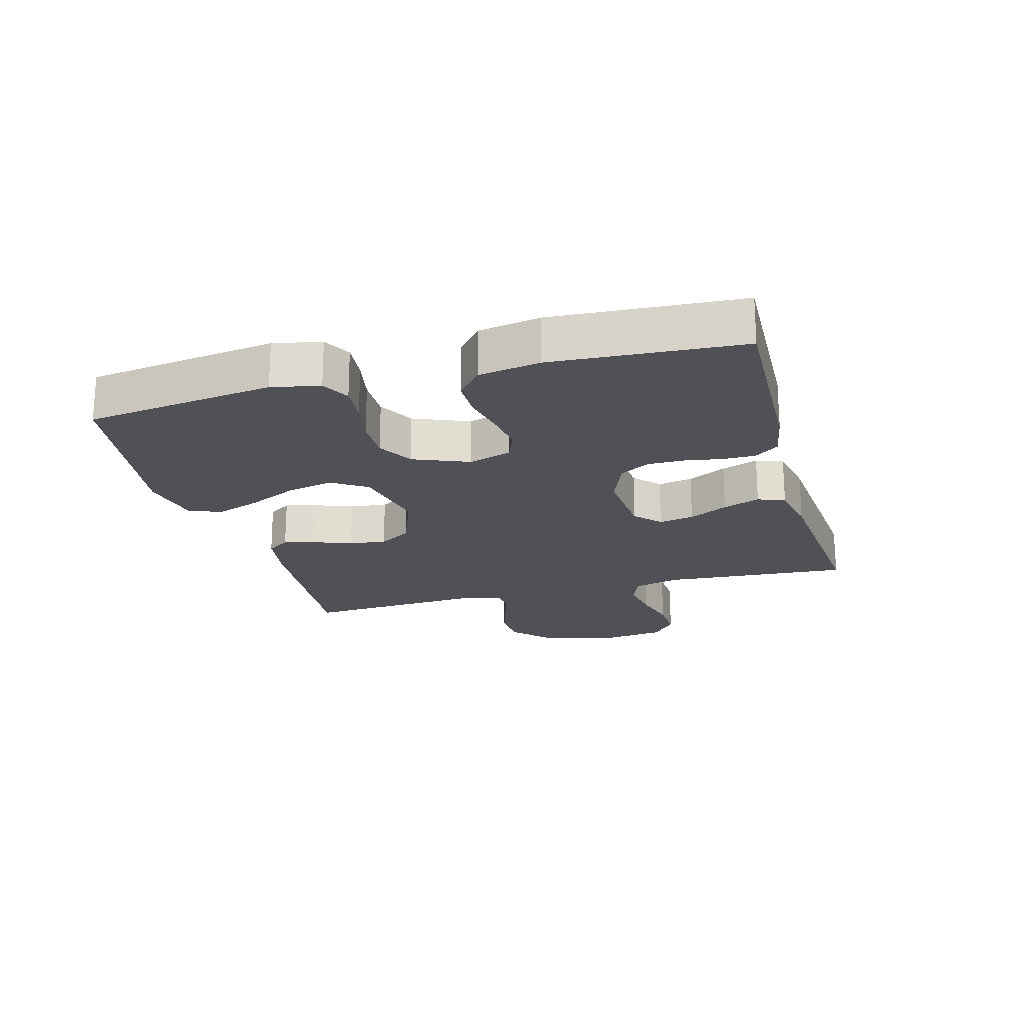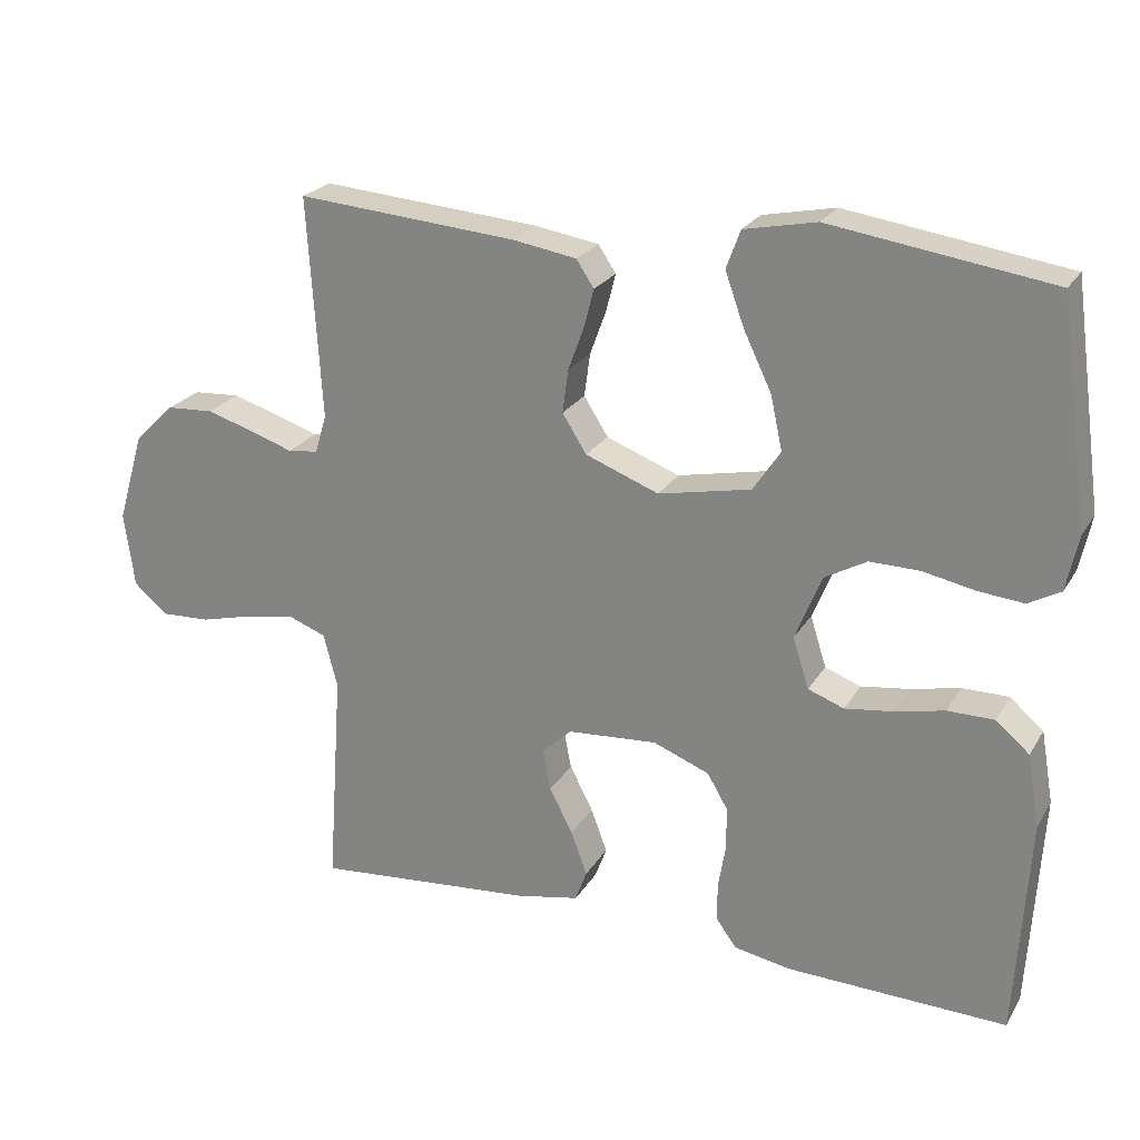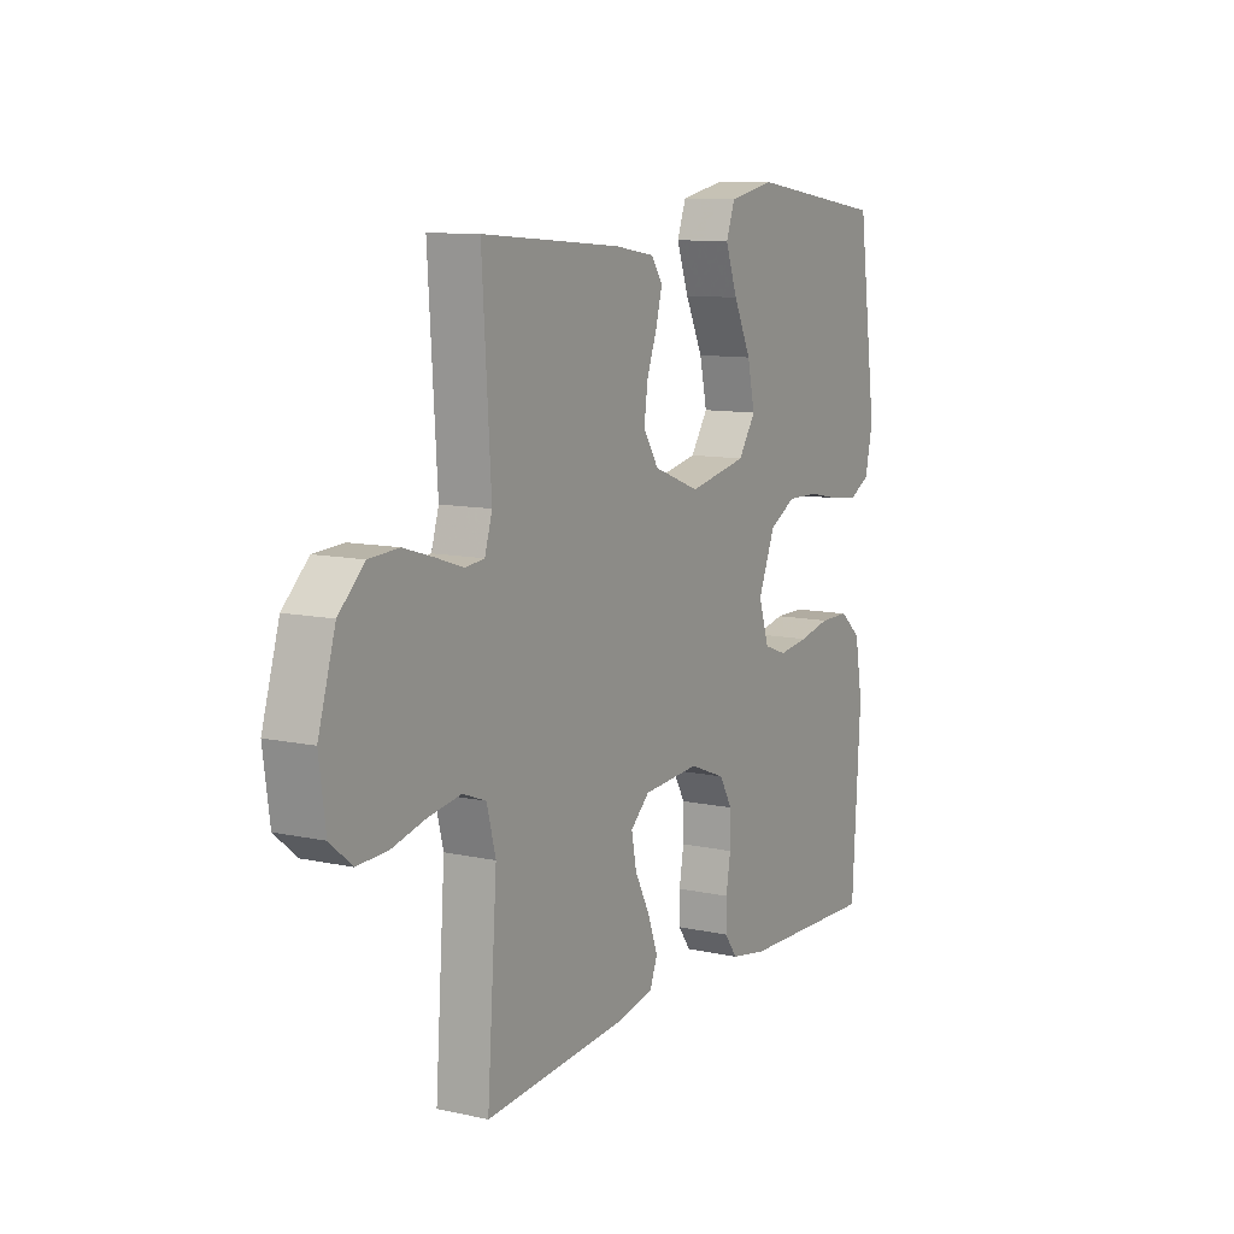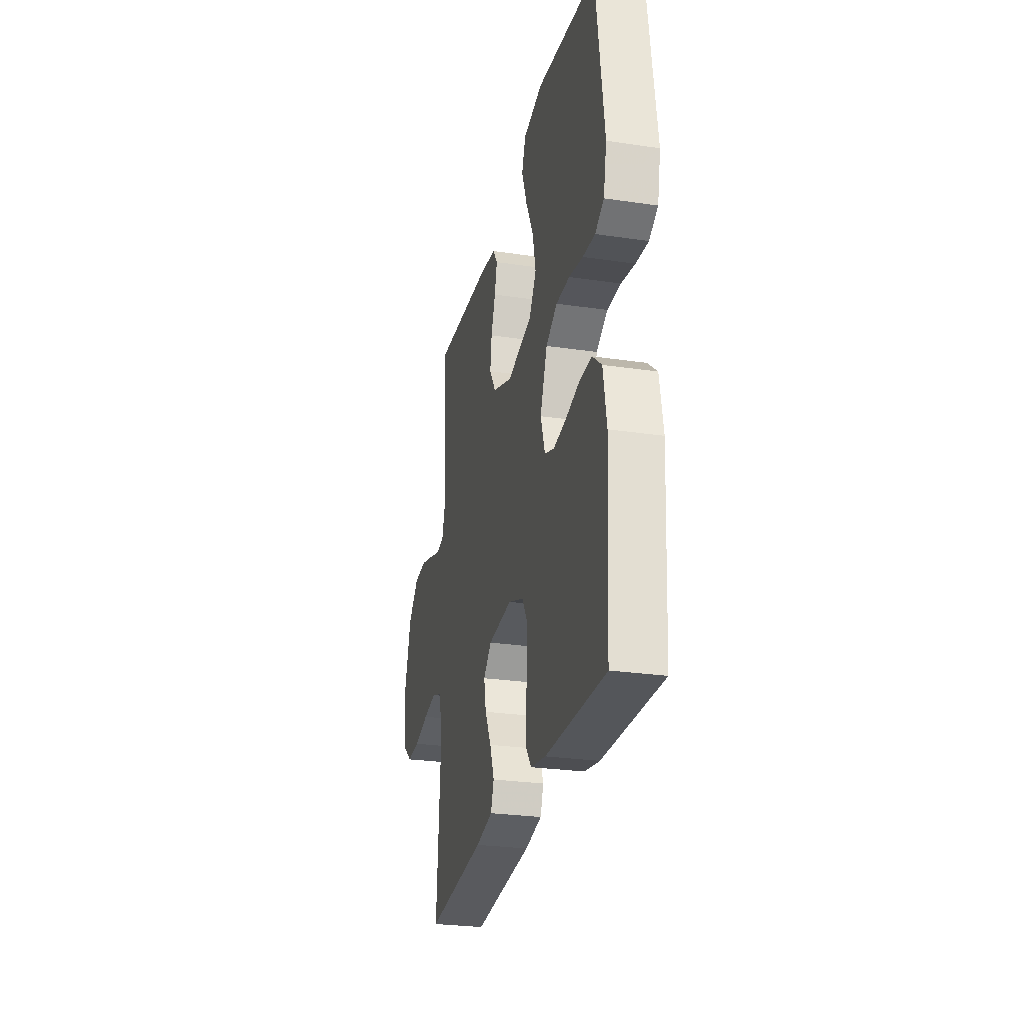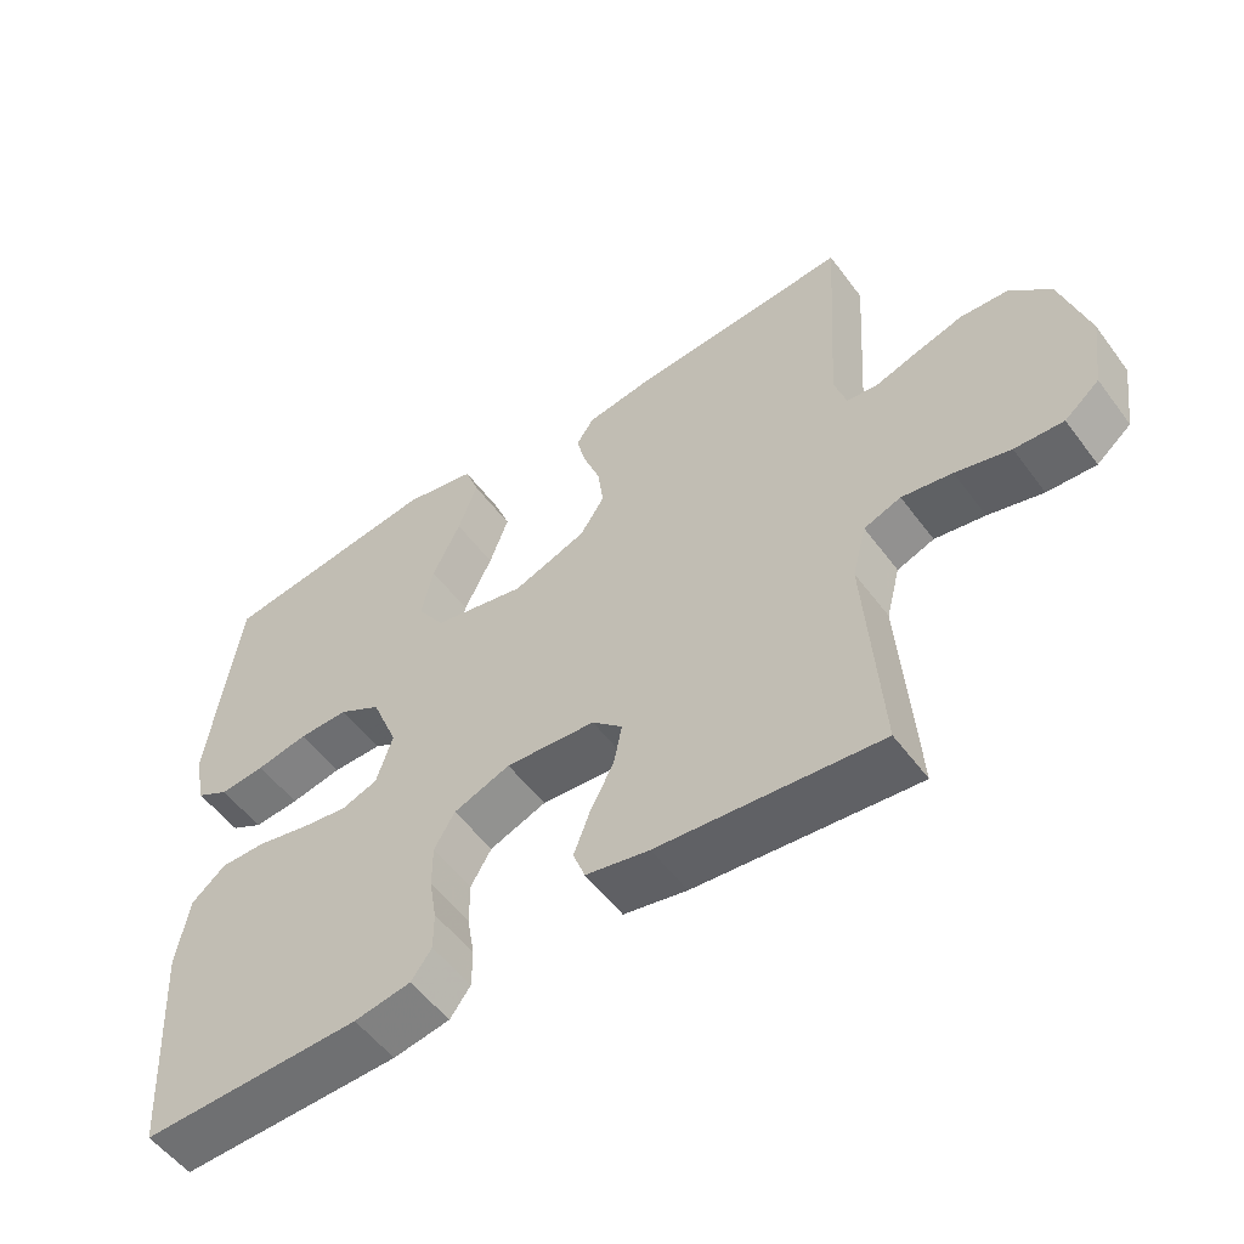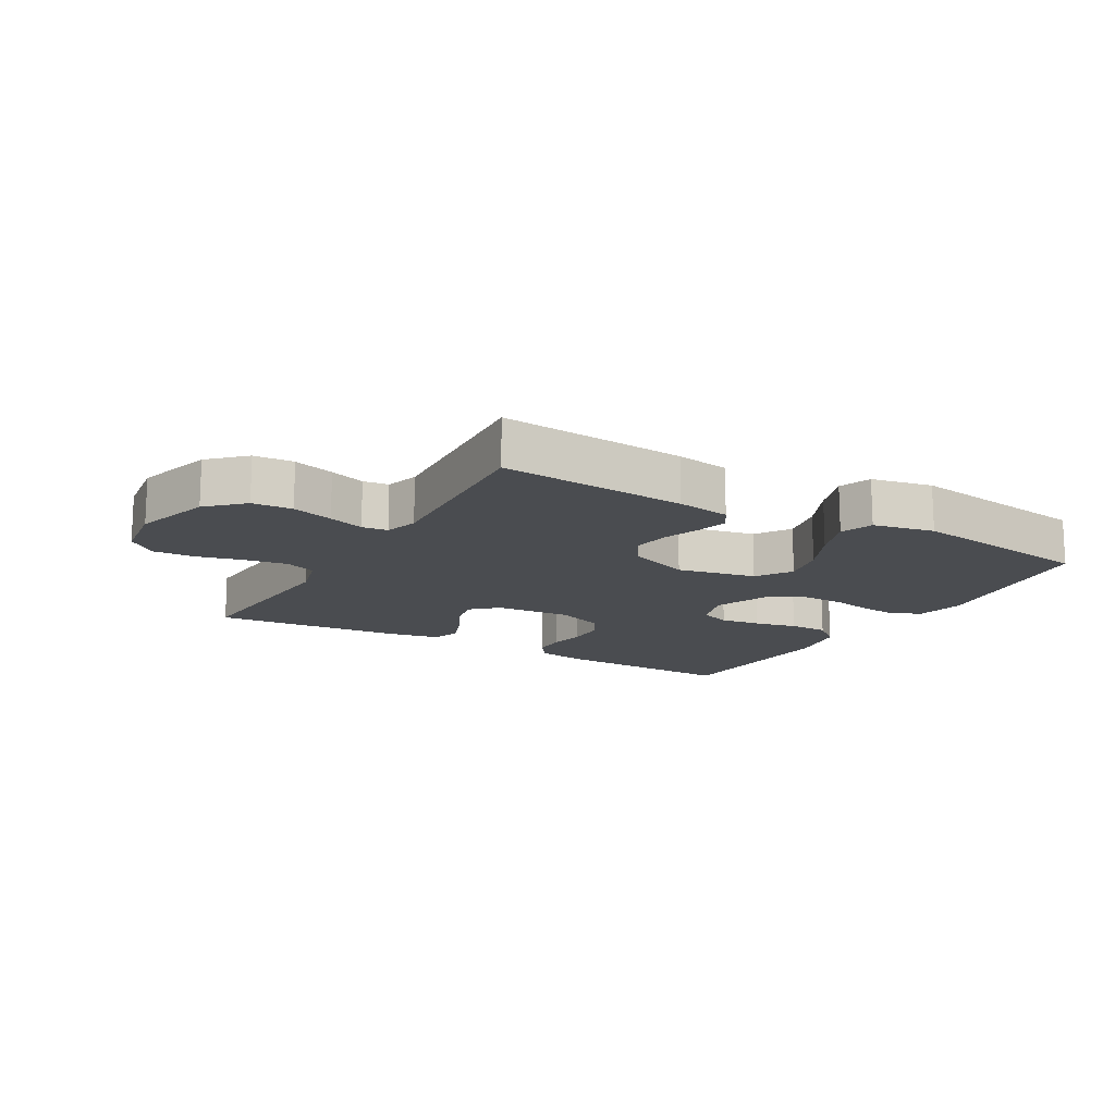
<metadata>
{"format":"obj","ext":"obj","renderer":"f3d","projection":"perspective","resolution":1024,"background":"white","views":[{"elev":-20.5,"azim":105.3,"up":"+Y"},{"elev":23.5,"azim":23.8,"up":"+Z"},{"elev":10.2,"azim":-60.7,"up":"+Z"},{"elev":-27.1,"azim":77.1,"up":"+Z"},{"elev":-53.8,"azim":-144.2,"up":"+Z"},{"elev":-14.9,"azim":-30.0,"up":"+Y"}]}
</metadata>
<code>
v -0.5 0.07 -0.5
v -0.479 0.07 -0.2
v -0.498 0.07 -0.127
v -0.548 0.07 -0.108
v -0.616 0.07 -0.119
v -0.69 0.07 -0.138
v -0.756 0.07 -0.141
v -0.803 0.07 -0.102
v -0.817 0.07 0
v -0.78 0.07 0.124
v -0.725 0.07 0.177
v -0.661 0.07 0.181
v -0.595 0.07 0.161
v -0.538 0.07 0.142
v -0.497 0.07 0.147
v -0.481 0.07 0.2
v -0.5 0.07 0.5
v -0.2 0.07 0.476
v -0.114 0.07 0.462
v -0.09 0.07 0.426
v -0.103 0.07 0.375
v -0.125 0.07 0.315
v -0.133 0.07 0.256
v -0.1 0.07 0.204
v 0 0.07 0.166
v 0.126 0.07 0.192
v 0.163 0.07 0.248
v 0.147 0.07 0.321
v 0.109 0.07 0.4
v 0.083 0.07 0.472
v 0.102 0.07 0.524
v 0.2 0.07 0.544
v 0.5 0.07 0.5
v 0.541 0.07 0.2
v 0.525 0.07 0.124
v 0.481 0.07 0.1
v 0.419 0.07 0.106
v 0.349 0.07 0.12
v 0.281 0.07 0.121
v 0.224 0.07 0.089
v 0.188 0.07 0
v 0.21 0.07 -0.069
v 0.259 0.07 -0.087
v 0.324 0.07 -0.078
v 0.392 0.07 -0.063
v 0.455 0.07 -0.063
v 0.501 0.07 -0.102
v 0.518 0.07 -0.2
v 0.5 0.07 -0.5
v 0.2 0.07 -0.491
v 0.123 0.07 -0.477
v 0.095 0.07 -0.439
v 0.095 0.07 -0.386
v 0.105 0.07 -0.327
v 0.105 0.07 -0.268
v 0.077 0.07 -0.22
v 0 0.07 -0.19
v -0.122 0.07 -0.199
v -0.163 0.07 -0.237
v -0.152 0.07 -0.293
v -0.12 0.07 -0.355
v -0.098 0.07 -0.414
v -0.114 0.07 -0.457
v -0.2 0.07 -0.474
v -0.5 0 -0.5
v -0.479 0 -0.2
v -0.498 0 -0.127
v -0.548 0 -0.108
v -0.616 0 -0.119
v -0.69 0 -0.138
v -0.756 0 -0.141
v -0.803 0 -0.102
v -0.817 0 0
v -0.78 0 0.124
v -0.725 0 0.177
v -0.661 0 0.181
v -0.595 0 0.161
v -0.538 0 0.142
v -0.497 0 0.147
v -0.481 0 0.2
v -0.5 0 0.5
v -0.2 0 0.476
v -0.114 0 0.462
v -0.09 0 0.426
v -0.103 0 0.375
v -0.125 0 0.315
v -0.133 0 0.256
v -0.1 0 0.204
v 0 0 0.166
v 0.126 0 0.192
v 0.163 0 0.248
v 0.147 0 0.321
v 0.109 0 0.4
v 0.083 0 0.472
v 0.102 0 0.524
v 0.2 0 0.544
v 0.5 0 0.5
v 0.541 0 0.2
v 0.525 0 0.124
v 0.481 0 0.1
v 0.419 0 0.106
v 0.349 0 0.12
v 0.281 0 0.121
v 0.224 0 0.089
v 0.188 0 0
v 0.21 0 -0.069
v 0.259 0 -0.087
v 0.324 0 -0.078
v 0.392 0 -0.063
v 0.455 0 -0.063
v 0.501 0 -0.102
v 0.518 0 -0.2
v 0.5 0 -0.5
v 0.2 0 -0.491
v 0.123 0 -0.477
v 0.095 0 -0.439
v 0.095 0 -0.386
v 0.105 0 -0.327
v 0.105 0 -0.268
v 0.077 0 -0.22
v 0 0 -0.19
v -0.122 0 -0.199
v -0.163 0 -0.237
v -0.152 0 -0.293
v -0.12 0 -0.355
v -0.098 0 -0.414
v -0.114 0 -0.457
v -0.2 0 -0.474
f 63 64 1 2
f 60 61 62 63
f 60 63 2 3
f 59 60 3
f 58 59 3 4
f 57 58 4
f 51 52 53 54
f 51 54 55
f 50 51 55
f 49 50 55
f 48 49 55 56
f 44 45 46 47
f 43 44 47 48
f 42 43 48 56
f 35 36 37 38
f 35 38 39
f 34 35 39
f 33 34 39
f 32 33 39 40
f 28 29 30 31
f 28 31 32 40
f 19 20 21 22
f 19 22 23
f 16 17 18 19
f 15 16 19 23
f 11 12 13 14
f 9 10 11 14
f 9 14 15
f 5 6 7 8
f 4 5 8 9
f 57 4 9 15
f 41 42 56 57
f 27 28 40
f 26 27 40 41
f 25 26 41 57
f 57 15 23 24
f 24 25 57
f 66 65 128 127
f 127 126 125 124
f 67 66 127 124
f 67 124 123
f 68 67 123 122
f 68 122 121
f 118 117 116 115
f 119 118 115
f 119 115 114
f 119 114 113
f 120 119 113 112
f 111 110 109 108
f 112 111 108 107
f 120 112 107 106
f 102 101 100 99
f 103 102 99
f 103 99 98
f 103 98 97
f 104 103 97 96
f 95 94 93 92
f 104 96 95 92
f 86 85 84 83
f 87 86 83
f 83 82 81 80
f 87 83 80 79
f 78 77 76 75
f 78 75 74 73
f 79 78 73
f 72 71 70 69
f 73 72 69 68
f 79 73 68 121
f 121 120 106 105
f 104 92 91
f 105 104 91 90
f 121 105 90 89
f 88 87 79 121
f 121 89 88
f 1 65 66 2
f 2 66 67 3
f 3 67 68 4
f 4 68 69 5
f 5 69 70 6
f 6 70 71 7
f 7 71 72 8
f 8 72 73 9
f 9 73 74 10
f 10 74 75 11
f 11 75 76 12
f 12 76 77 13
f 13 77 78 14
f 14 78 79 15
f 15 79 80 16
f 16 80 81 17
f 17 81 82 18
f 18 82 83 19
f 19 83 84 20
f 20 84 85 21
f 21 85 86 22
f 22 86 87 23
f 23 87 88 24
f 24 88 89 25
f 25 89 90 26
f 26 90 91 27
f 27 91 92 28
f 28 92 93 29
f 29 93 94 30
f 30 94 95 31
f 31 95 96 32
f 32 96 97 33
f 33 97 98 34
f 34 98 99 35
f 35 99 100 36
f 36 100 101 37
f 37 101 102 38
f 38 102 103 39
f 39 103 104 40
f 40 104 105 41
f 41 105 106 42
f 42 106 107 43
f 43 107 108 44
f 44 108 109 45
f 45 109 110 46
f 46 110 111 47
f 47 111 112 48
f 48 112 113 49
f 49 113 114 50
f 50 114 115 51
f 51 115 116 52
f 52 116 117 53
f 53 117 118 54
f 54 118 119 55
f 55 119 120 56
f 56 120 121 57
f 57 121 122 58
f 58 122 123 59
f 59 123 124 60
f 60 124 125 61
f 61 125 126 62
f 62 126 127 63
f 63 127 128 64
f 64 128 65 1

</code>
